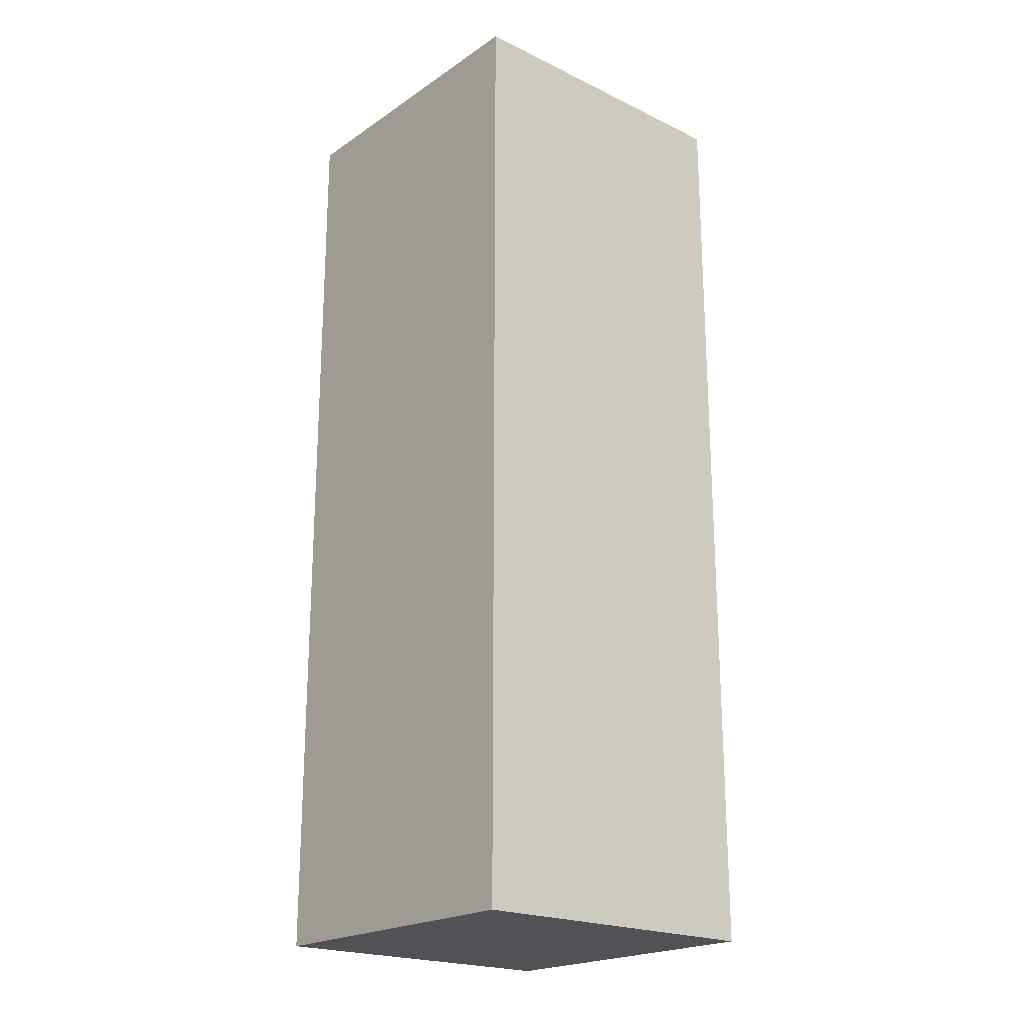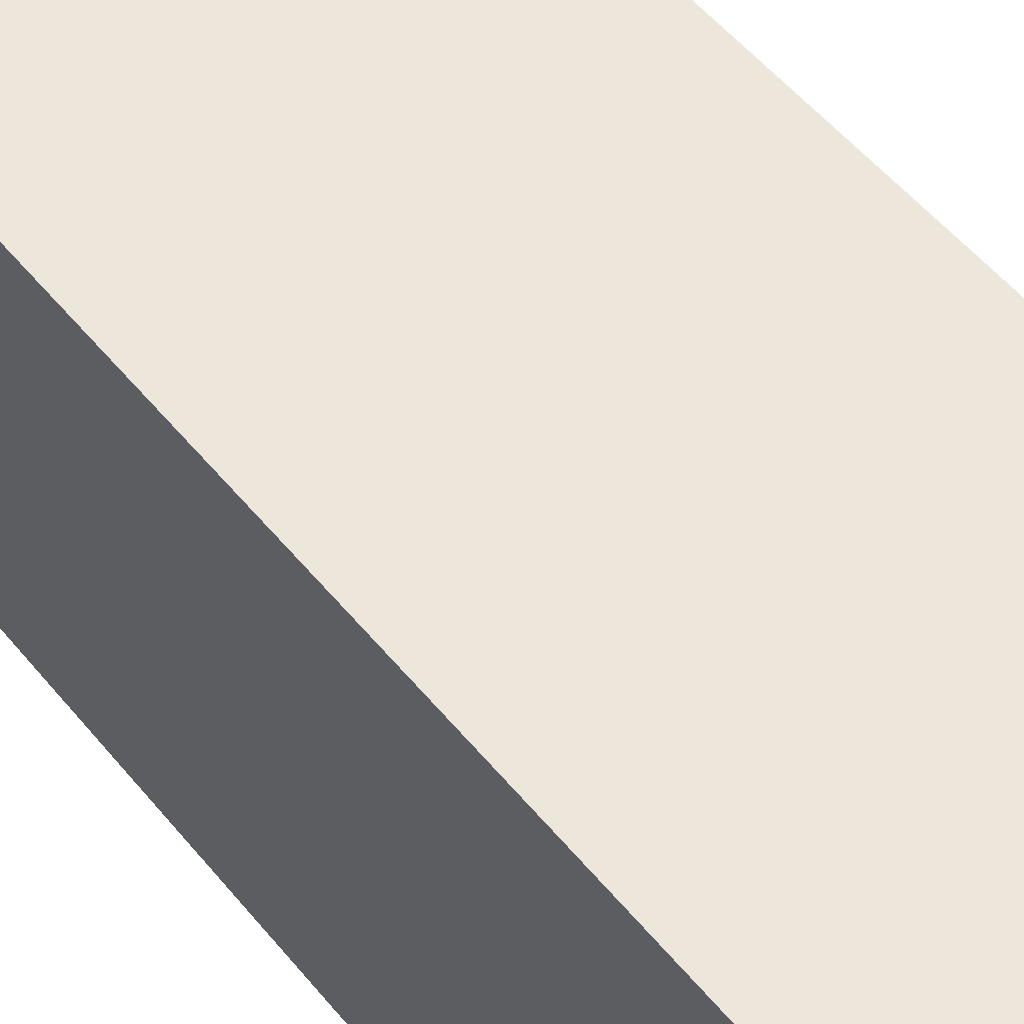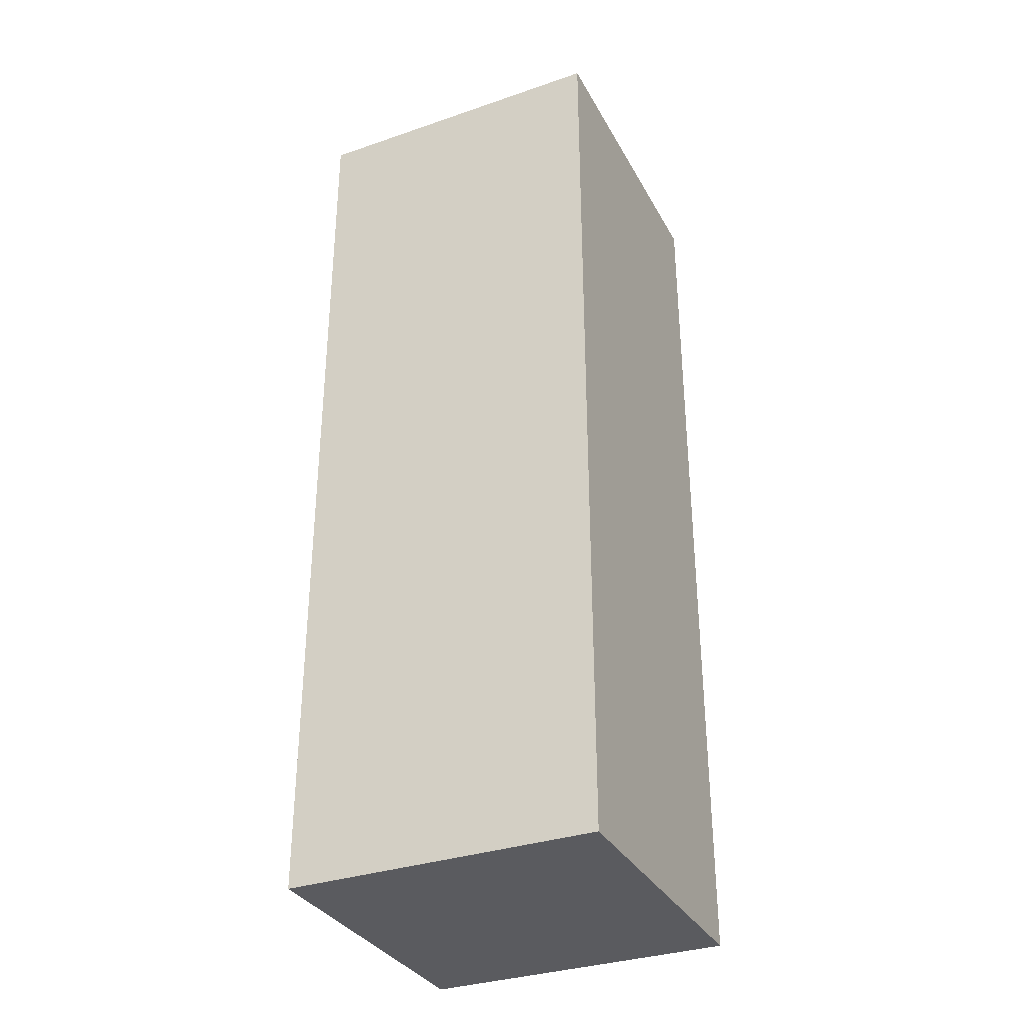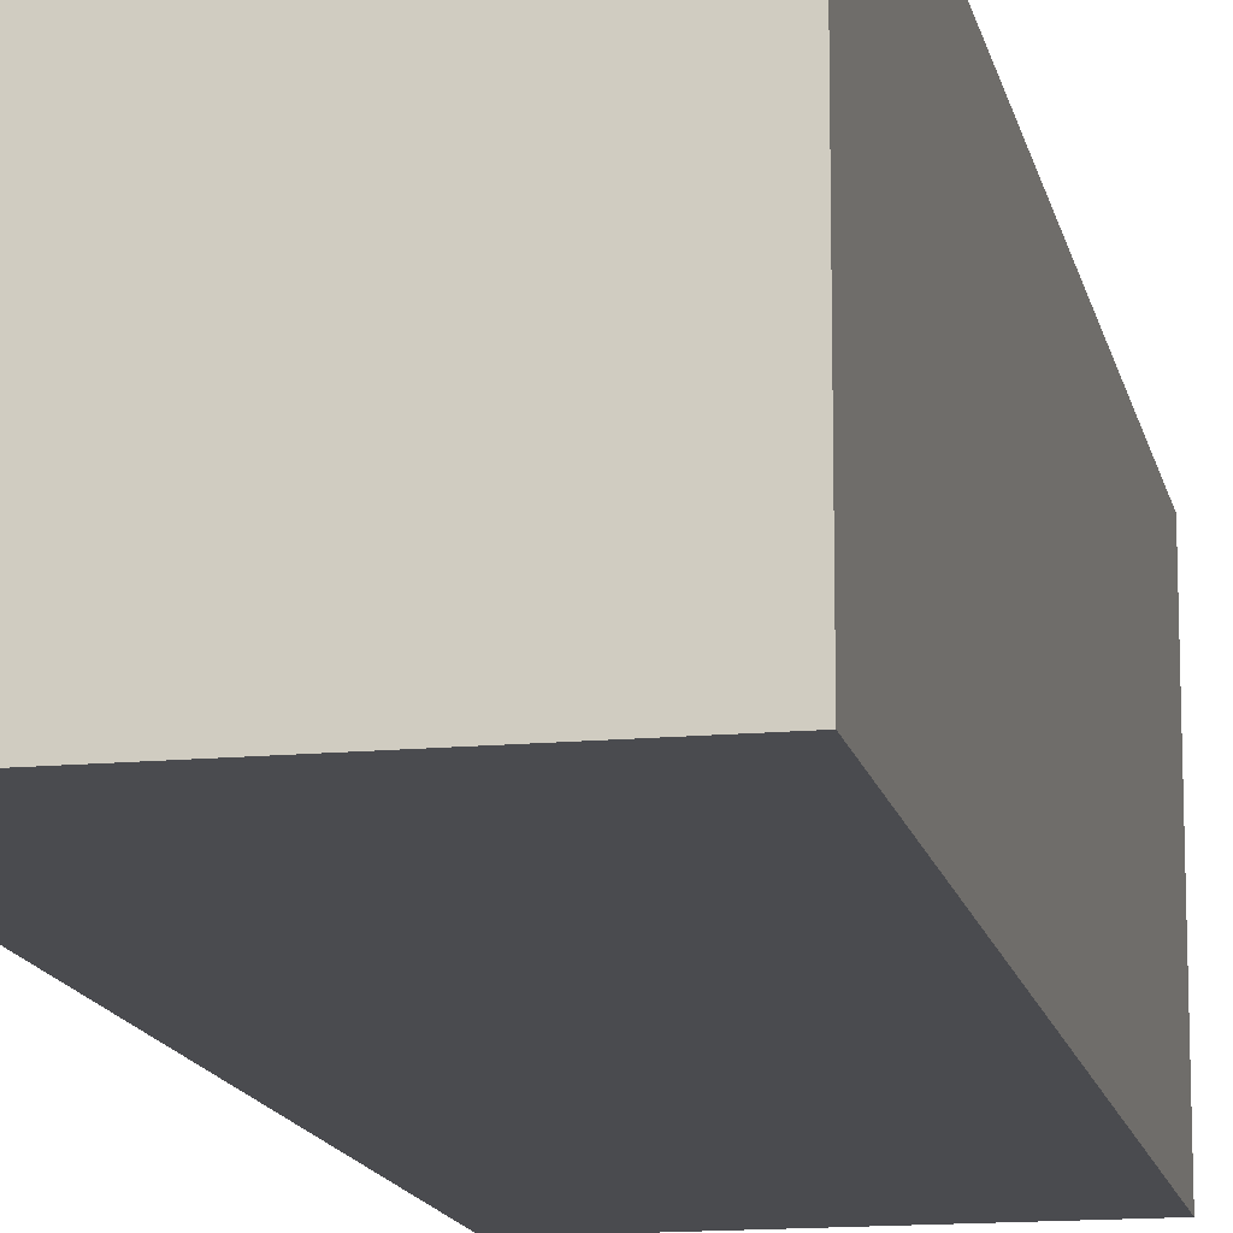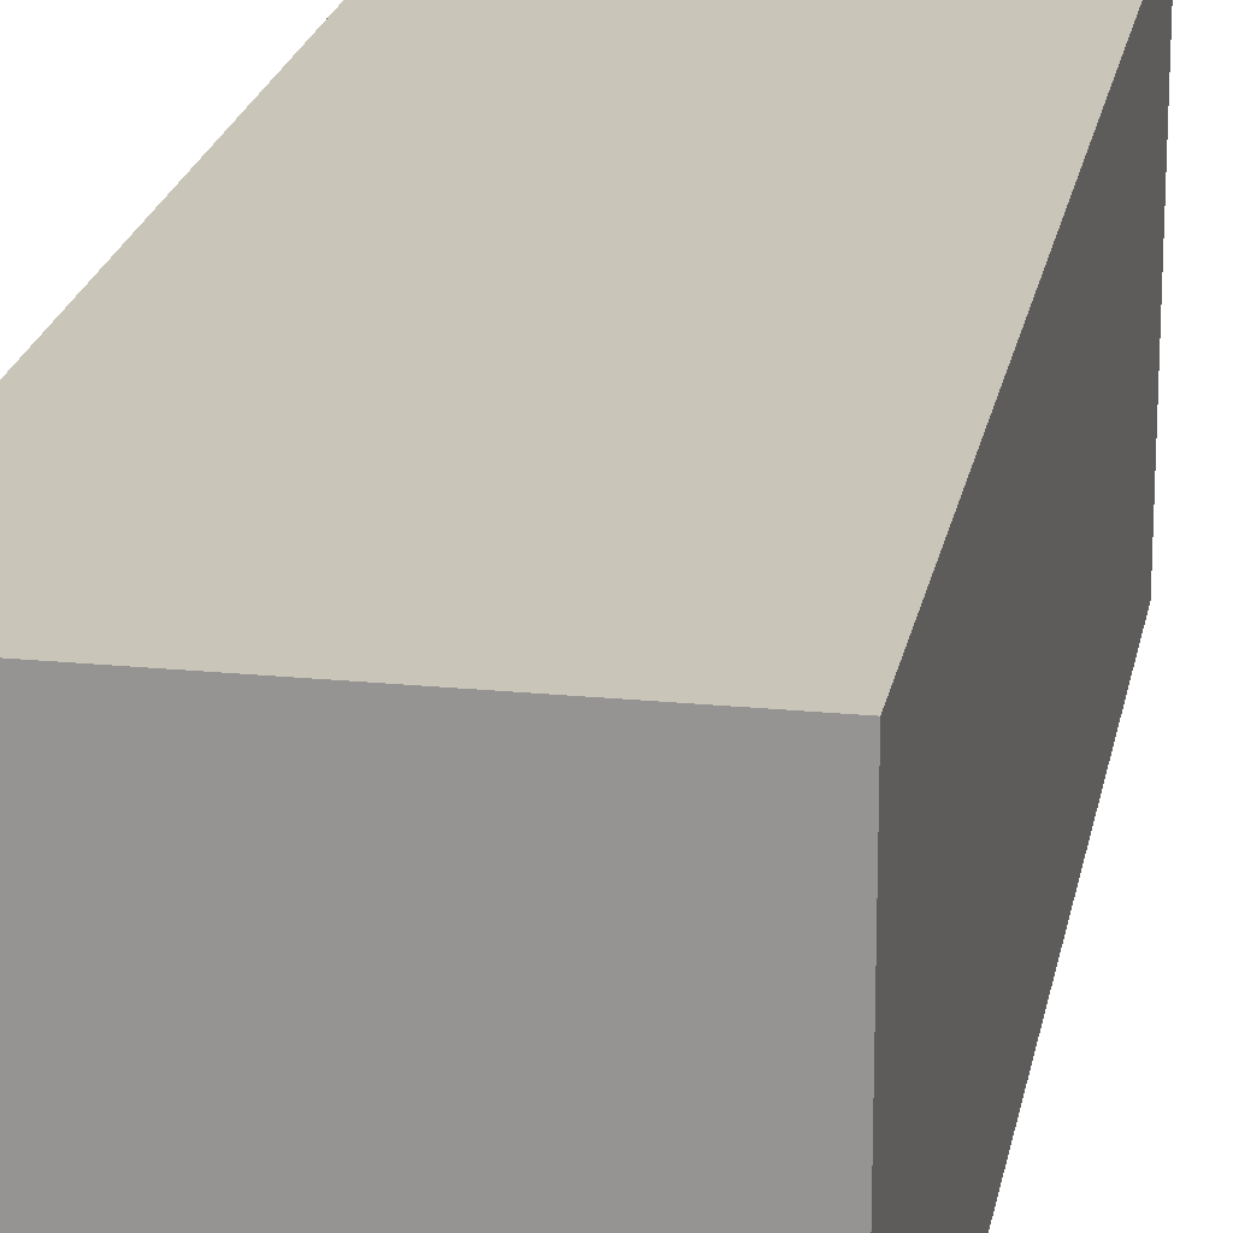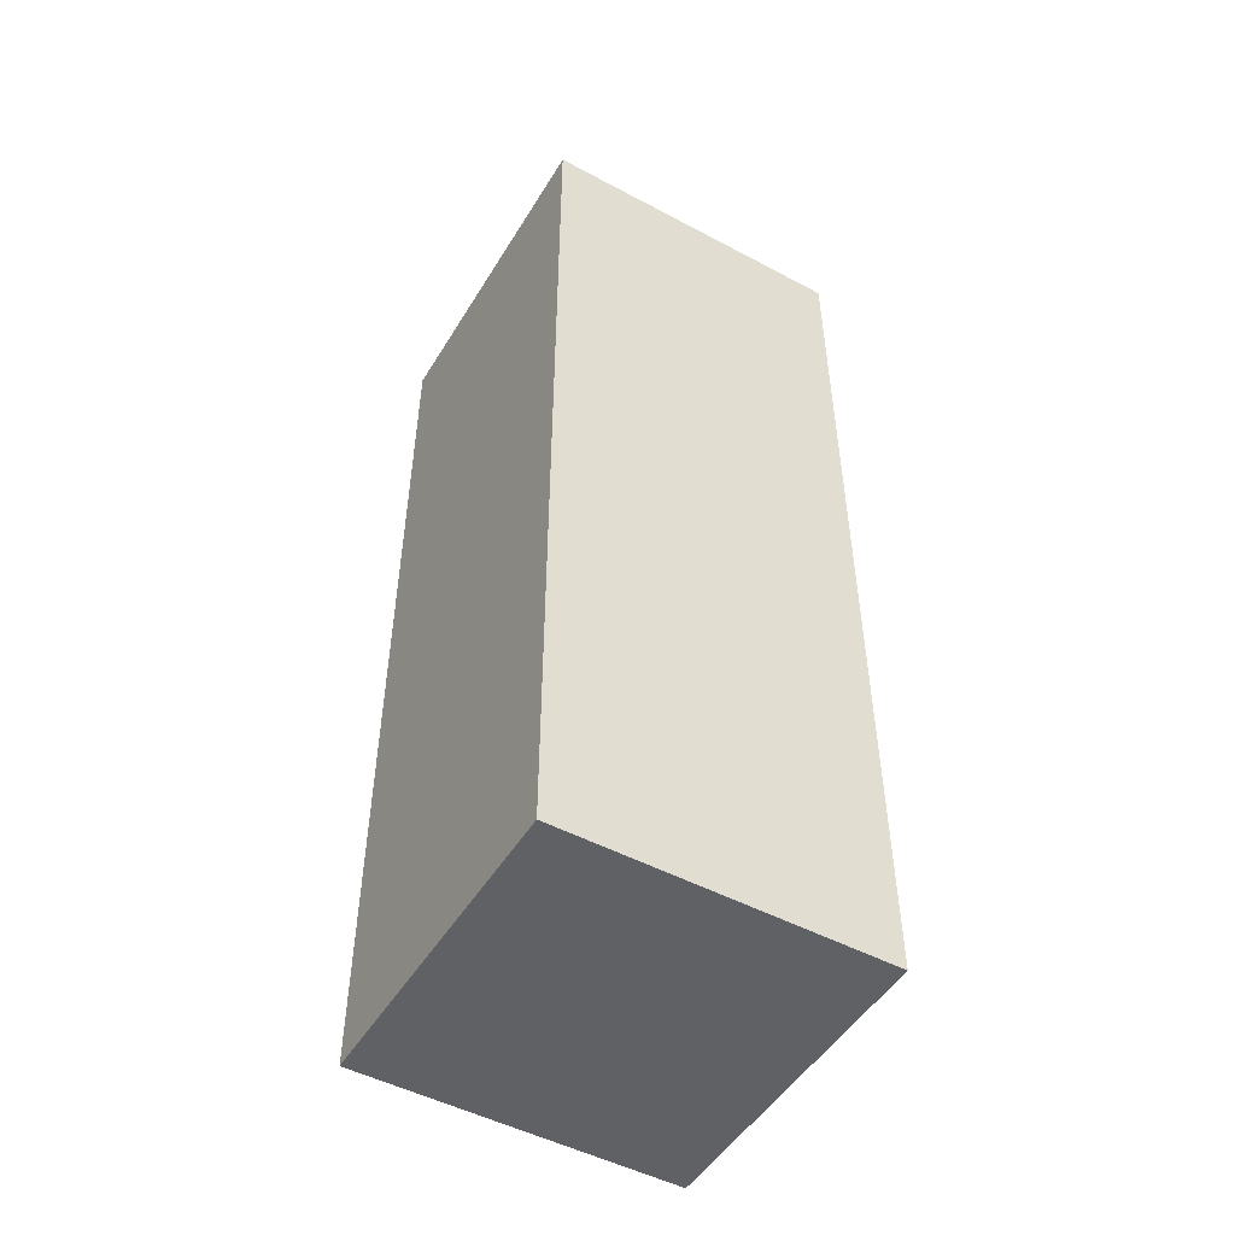
<metadata>
{"format":"obj","ext":"obj","renderer":"f3d","projection":"perspective","resolution":1024,"background":"white","views":[{"elev":-21.2,"azim":-130.4,"up":"+Y"},{"elev":51.3,"azim":142.5,"up":"+Z"},{"elev":-33.4,"azim":-154.9,"up":"+Y"},{"elev":-14.3,"azim":-168.4,"up":"+Z"},{"elev":20.7,"azim":-169.8,"up":"+Z"},{"elev":-49.8,"azim":-30.4,"up":"+Y"}]}
</metadata>
<code>
o arm_jacket_arm_Cube.001
v 0.5 -1.5 -0.5
v 0.5 1.5 -0.5
v 0.5 -1.5 0.5
v 0.5 1.5 0.5
v -0.5 -1.5 -0.5
v -0.5 1.5 -0.5
v -0.5 -1.5 0.5
v -0.5 1.5 0.5
f 2 3 1
f 4 7 3
f 8 5 7
f 6 1 5
f 7 1 3
f 4 6 8
f 2 4 3
f 4 8 7
f 8 6 5
f 6 2 1
f 7 5 1
f 4 2 6

</code>
